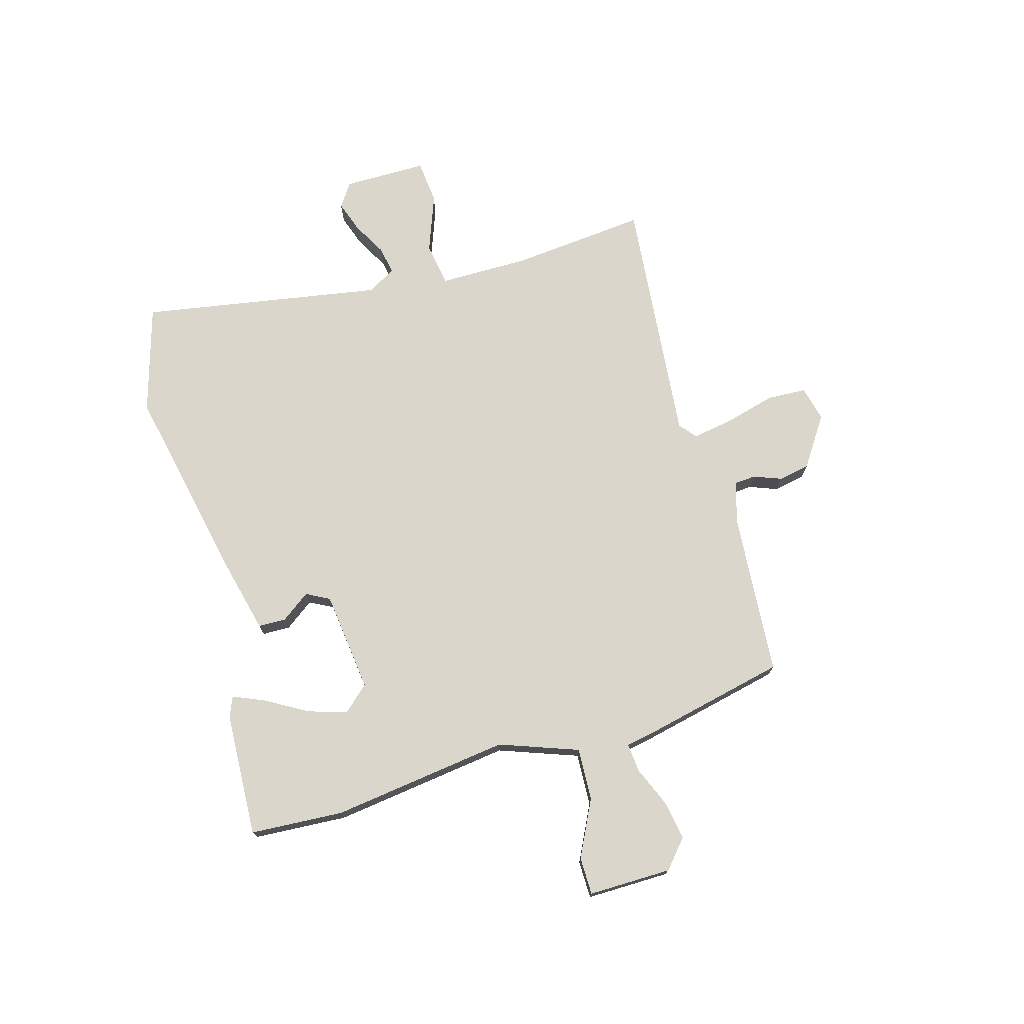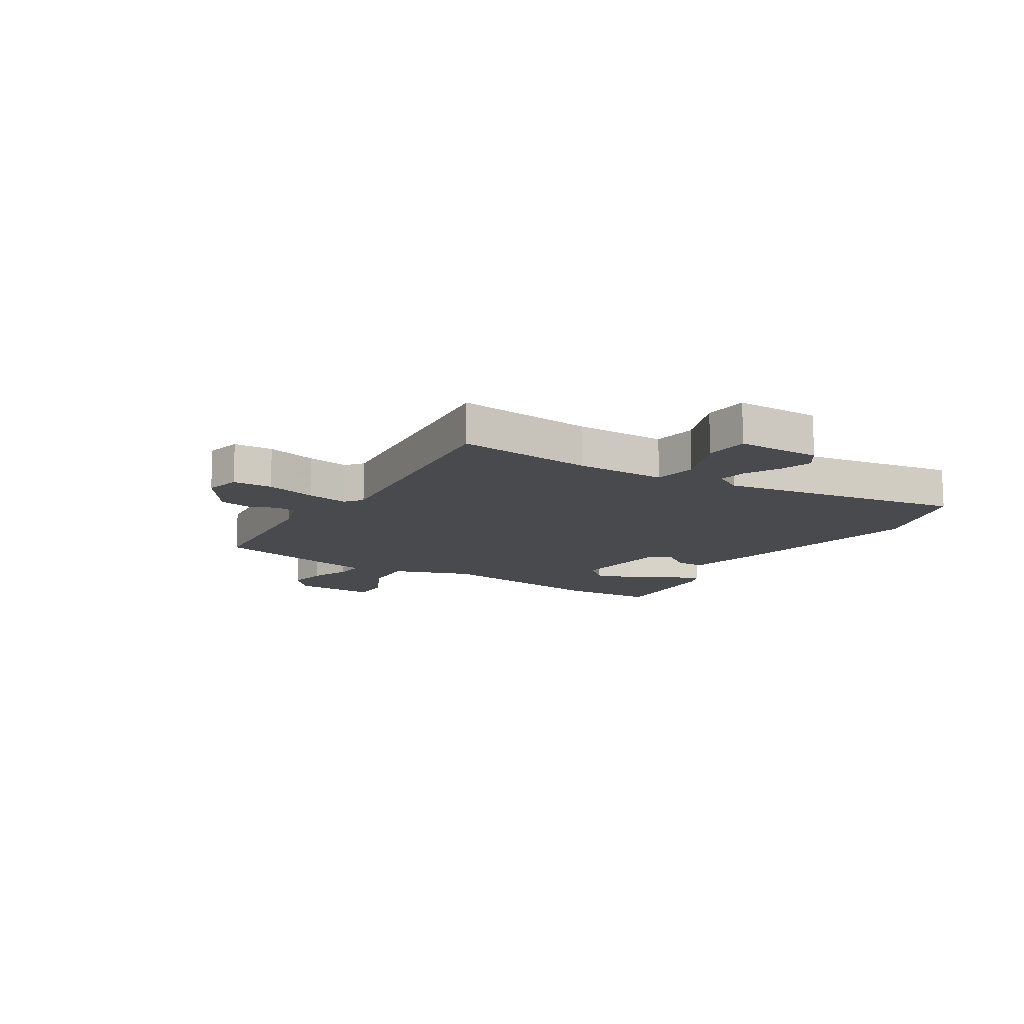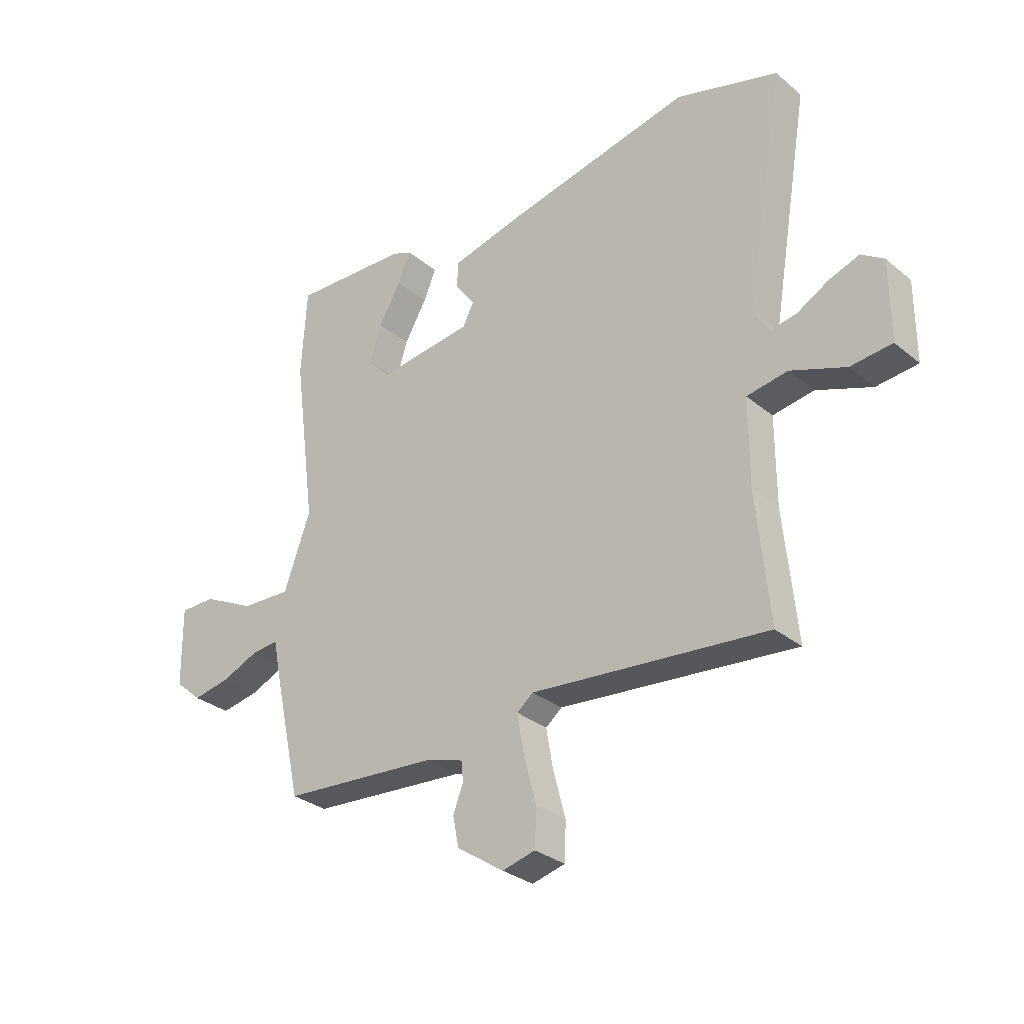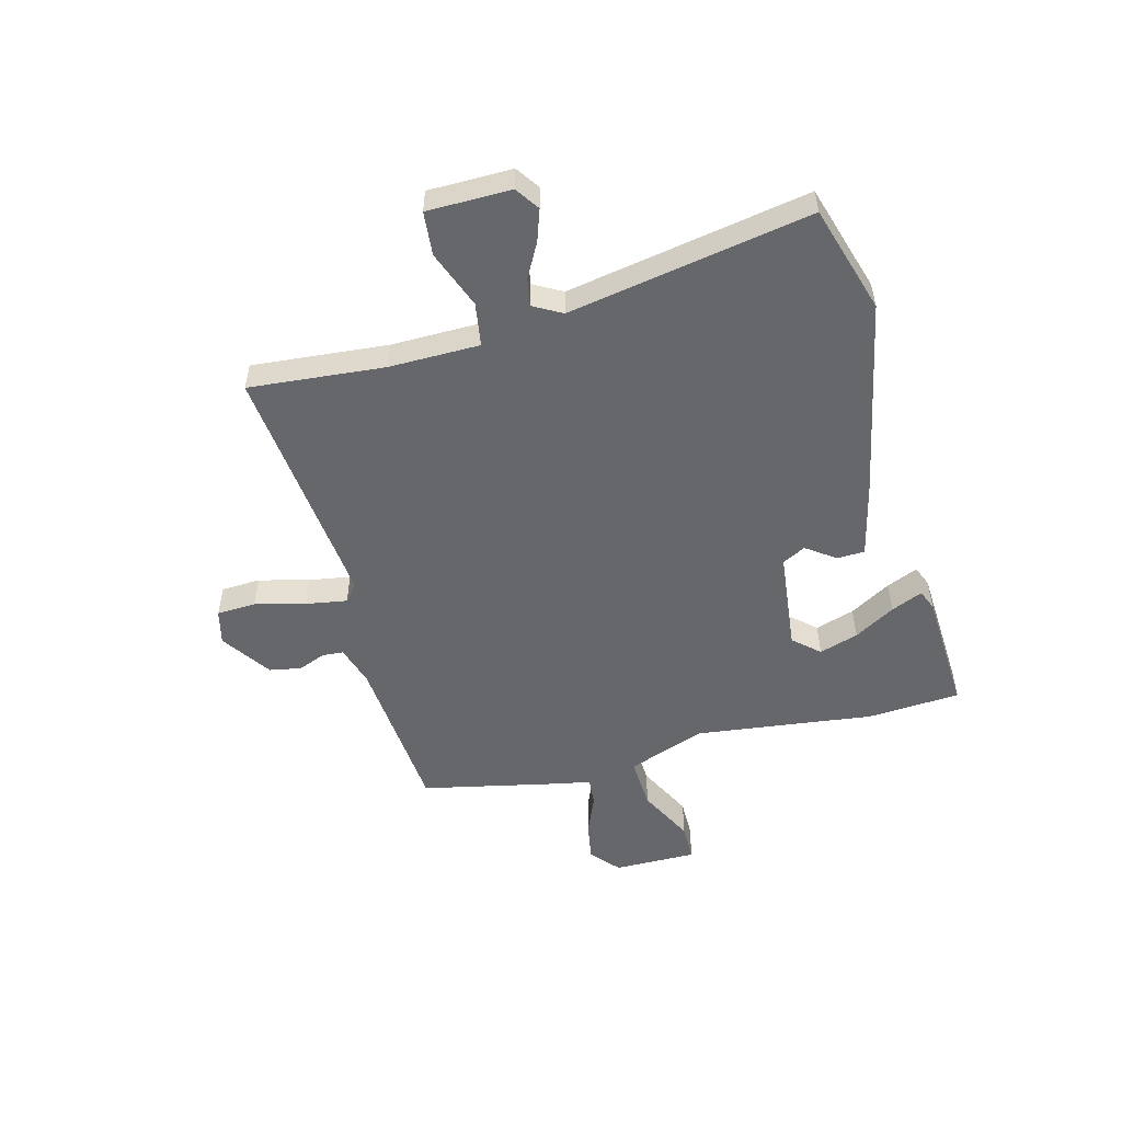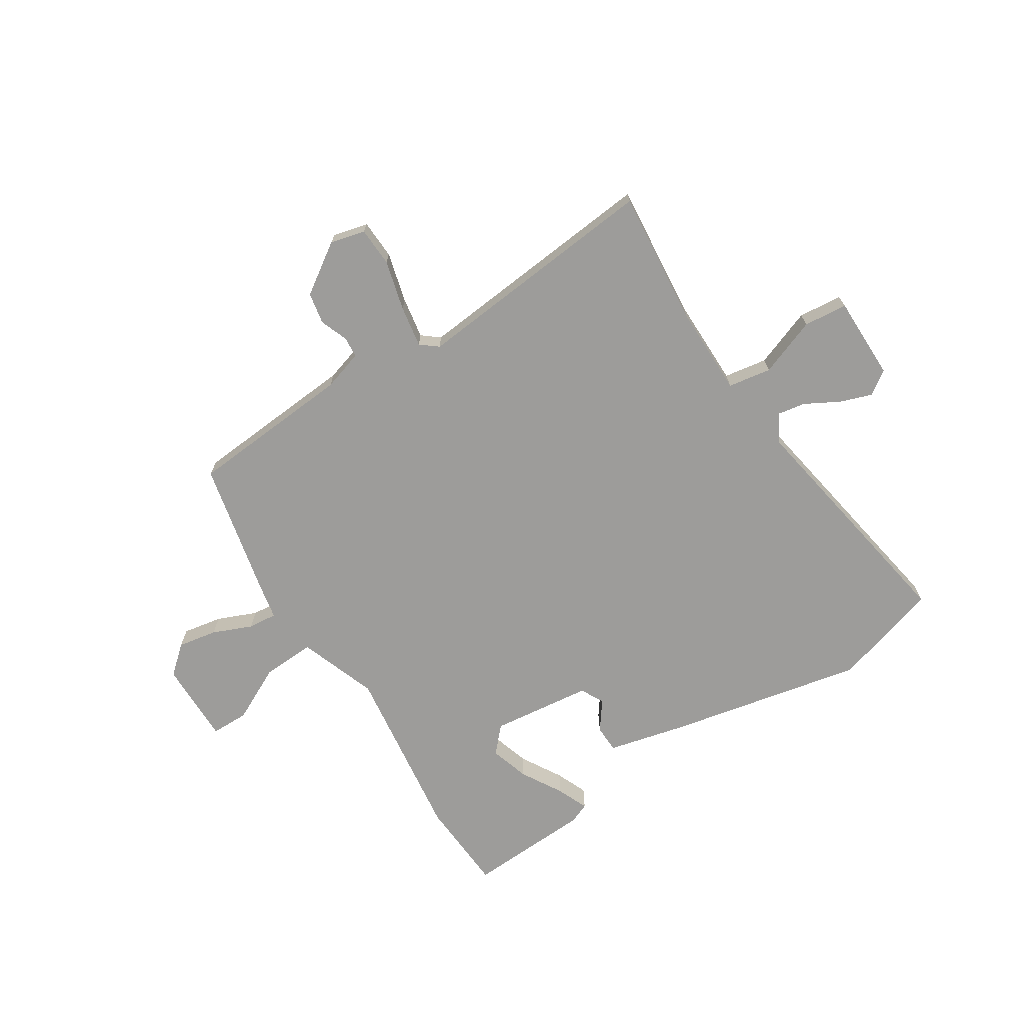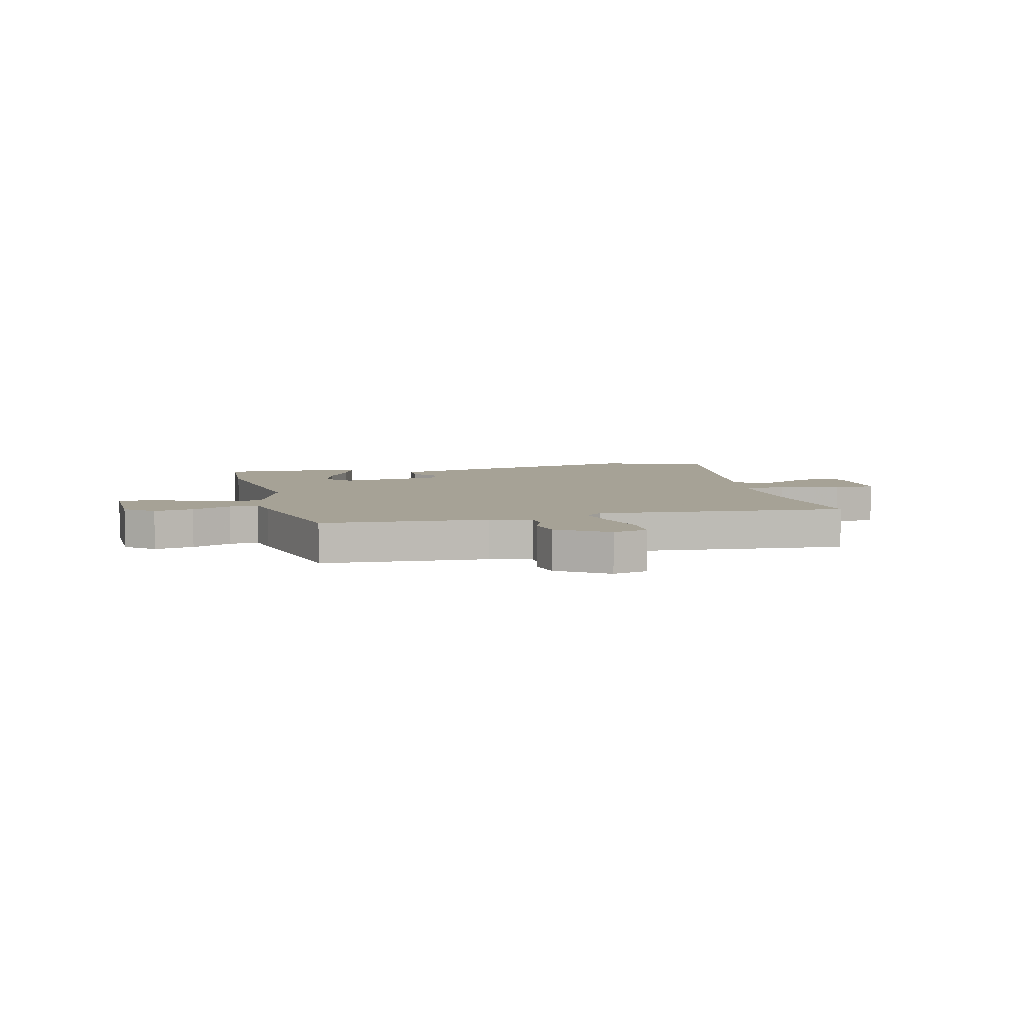
<metadata>
{"format":"obj","ext":"obj","renderer":"f3d","projection":"perspective","resolution":1024,"background":"white","views":[{"elev":73.8,"azim":74.1,"up":"+Y"},{"elev":-12.9,"azim":-121.5,"up":"+Y"},{"elev":-30.4,"azim":-139.6,"up":"+Z"},{"elev":-52.2,"azim":-74.7,"up":"+Y"},{"elev":-70.3,"azim":-147.3,"up":"+Y"},{"elev":6.3,"azim":165.8,"up":"+Y"}]}
</metadata>
<code>
v 0.465 0.07 -0.501
v 0.167 0.07 -0.523
v 0.094 0.07 -0.545
v 0.091 0.07 -0.583
v 0.11 0.07 -0.633
v 0.099 0.07 -0.69
v 0.009 0.07 -0.75
v -0.054 0.07 -0.734
v -0.057 0.07 -0.663
v -0.033 0.07 -0.573
v -0.02 0.07 -0.498
v -0.051 0.07 -0.473
v -0.501 0.07 -0.515
v -0.477 0.07 -0.271
v -0.477 0.07 -0.108
v -0.555 0.07 -0.095
v -0.66 0.07 -0.134
v -0.739 0.07 -0.126
v -0.739 0.07 0.025
v -0.696 0.07 0.054
v -0.639 0.07 0.034
v -0.578 0.07 0
v -0.528 0.07 -0.009
v -0.499 0.07 0.042
v -0.573 0.07 0.479
v -0.378 0.07 0.536
v -0.022 0.07 0.461
v 0.117 0.07 0.427
v 0.118 0.07 0.377
v 0.08 0.07 0.325
v 0.102 0.07 0.283
v 0.284 0.07 0.261
v 0.326 0.07 0.307
v 0.304 0.07 0.378
v 0.261 0.07 0.452
v 0.237 0.07 0.509
v 0.274 0.07 0.524
v 0.498 0.07 0.534
v 0.508 0.07 0.366
v 0.465 0.07 0.045
v 0.516 0.07 -0.097
v 0.611 0.07 -0.093
v 0.712 0.07 -0.043
v 0.78 0.07 -0.044
v 0.778 0.07 -0.194
v 0.727 0.07 -0.238
v 0.656 0.07 -0.225
v 0.585 0.07 -0.195
v 0.533 0.07 -0.19
v 0.521 0.07 -0.251
v 0.465 0 -0.501
v 0.167 0 -0.523
v 0.094 0 -0.545
v 0.091 0 -0.583
v 0.11 0 -0.633
v 0.099 0 -0.69
v 0.009 0 -0.75
v -0.054 0 -0.734
v -0.057 0 -0.663
v -0.033 0 -0.573
v -0.02 0 -0.498
v -0.051 0 -0.473
v -0.501 0 -0.515
v -0.477 0 -0.271
v -0.477 0 -0.108
v -0.555 0 -0.095
v -0.66 0 -0.134
v -0.739 0 -0.126
v -0.739 0 0.025
v -0.696 0 0.054
v -0.639 0 0.034
v -0.578 0 0
v -0.528 0 -0.009
v -0.499 0 0.042
v -0.573 0 0.479
v -0.378 0 0.536
v -0.022 0 0.461
v 0.117 0 0.427
v 0.118 0 0.377
v 0.08 0 0.325
v 0.102 0 0.283
v 0.284 0 0.261
v 0.326 0 0.307
v 0.304 0 0.378
v 0.261 0 0.452
v 0.237 0 0.509
v 0.274 0 0.524
v 0.498 0 0.534
v 0.508 0 0.366
v 0.465 0 0.045
v 0.516 0 -0.097
v 0.611 0 -0.093
v 0.712 0 -0.043
v 0.78 0 -0.044
v 0.778 0 -0.194
v 0.727 0 -0.238
v 0.656 0 -0.225
v 0.585 0 -0.195
v 0.533 0 -0.19
v 0.521 0 -0.251
f 49 50 1 2
f 45 46 47 48
f 45 48 49
f 42 43 44 45
f 41 42 45 49
f 40 41 49 2
f 34 35 36 37
f 33 34 37 38
f 27 28 29 30
f 27 30 31
f 24 25 26 27
f 23 24 27 31
f 19 20 21 22
f 19 22 23
f 16 17 18 19
f 15 16 19 23
f 12 13 14
f 12 14 15
f 11 12 15 23
f 7 8 9 10
f 7 10 11
f 4 5 6 7
f 3 4 7 11
f 33 38 39 40
f 32 33 40 2
f 11 23 31 32
f 2 3 11 32
f 52 51 100 99
f 98 97 96 95
f 99 98 95
f 95 94 93 92
f 99 95 92 91
f 52 99 91 90
f 87 86 85 84
f 88 87 84 83
f 80 79 78 77
f 81 80 77
f 77 76 75 74
f 81 77 74 73
f 72 71 70 69
f 73 72 69
f 69 68 67 66
f 73 69 66 65
f 64 63 62
f 65 64 62
f 73 65 62 61
f 60 59 58 57
f 61 60 57
f 57 56 55 54
f 61 57 54 53
f 90 89 88 83
f 52 90 83 82
f 82 81 73 61
f 82 61 53 52
f 1 51 52 2
f 2 52 53 3
f 3 53 54 4
f 4 54 55 5
f 5 55 56 6
f 6 56 57 7
f 7 57 58 8
f 8 58 59 9
f 9 59 60 10
f 10 60 61 11
f 11 61 62 12
f 12 62 63 13
f 13 63 64 14
f 14 64 65 15
f 15 65 66 16
f 16 66 67 17
f 17 67 68 18
f 18 68 69 19
f 19 69 70 20
f 20 70 71 21
f 21 71 72 22
f 22 72 73 23
f 23 73 74 24
f 24 74 75 25
f 25 75 76 26
f 26 76 77 27
f 27 77 78 28
f 28 78 79 29
f 29 79 80 30
f 30 80 81 31
f 31 81 82 32
f 32 82 83 33
f 33 83 84 34
f 34 84 85 35
f 35 85 86 36
f 36 86 87 37
f 37 87 88 38
f 38 88 89 39
f 39 89 90 40
f 40 90 91 41
f 41 91 92 42
f 42 92 93 43
f 43 93 94 44
f 44 94 95 45
f 45 95 96 46
f 46 96 97 47
f 47 97 98 48
f 48 98 99 49
f 49 99 100 50
f 50 100 51 1

</code>
